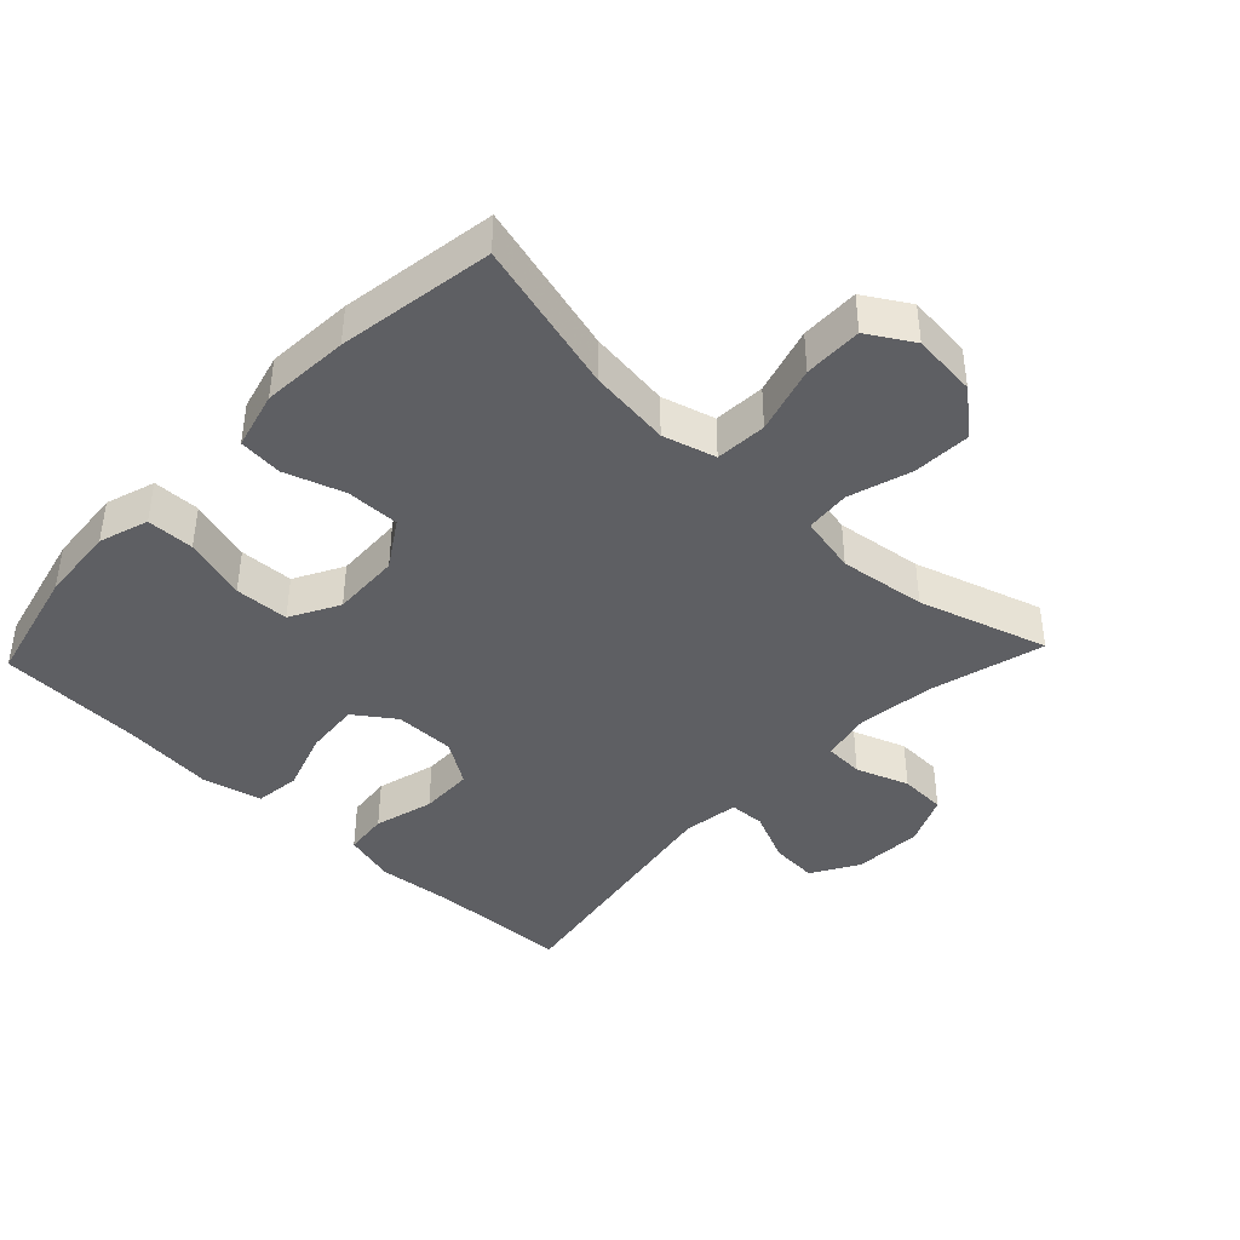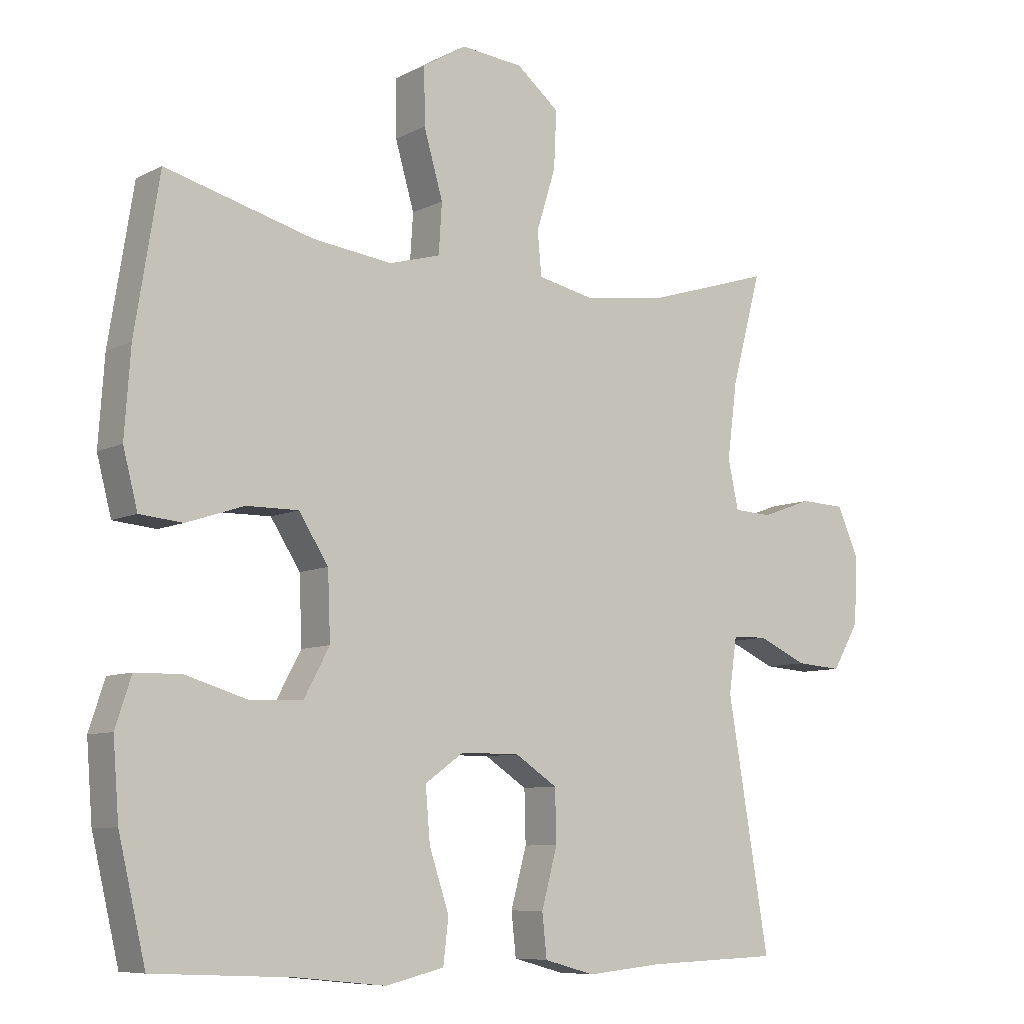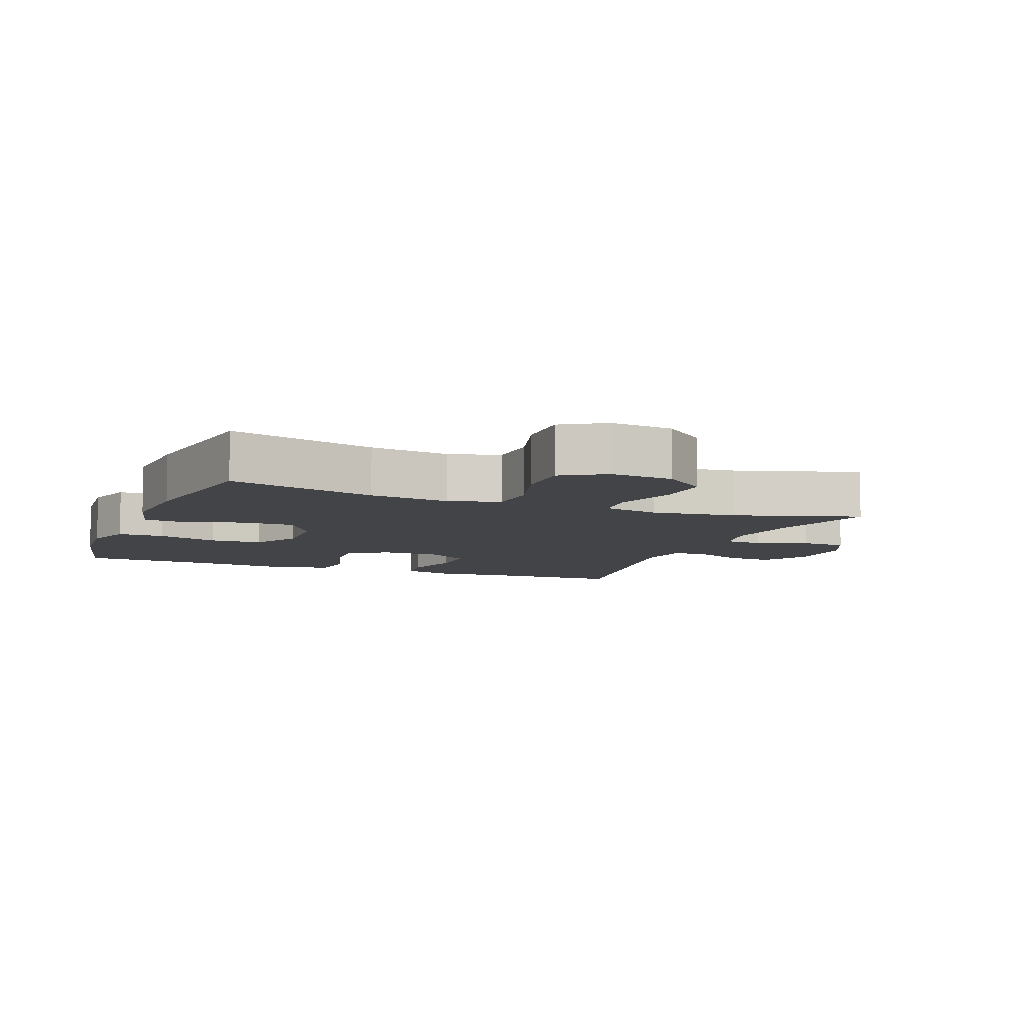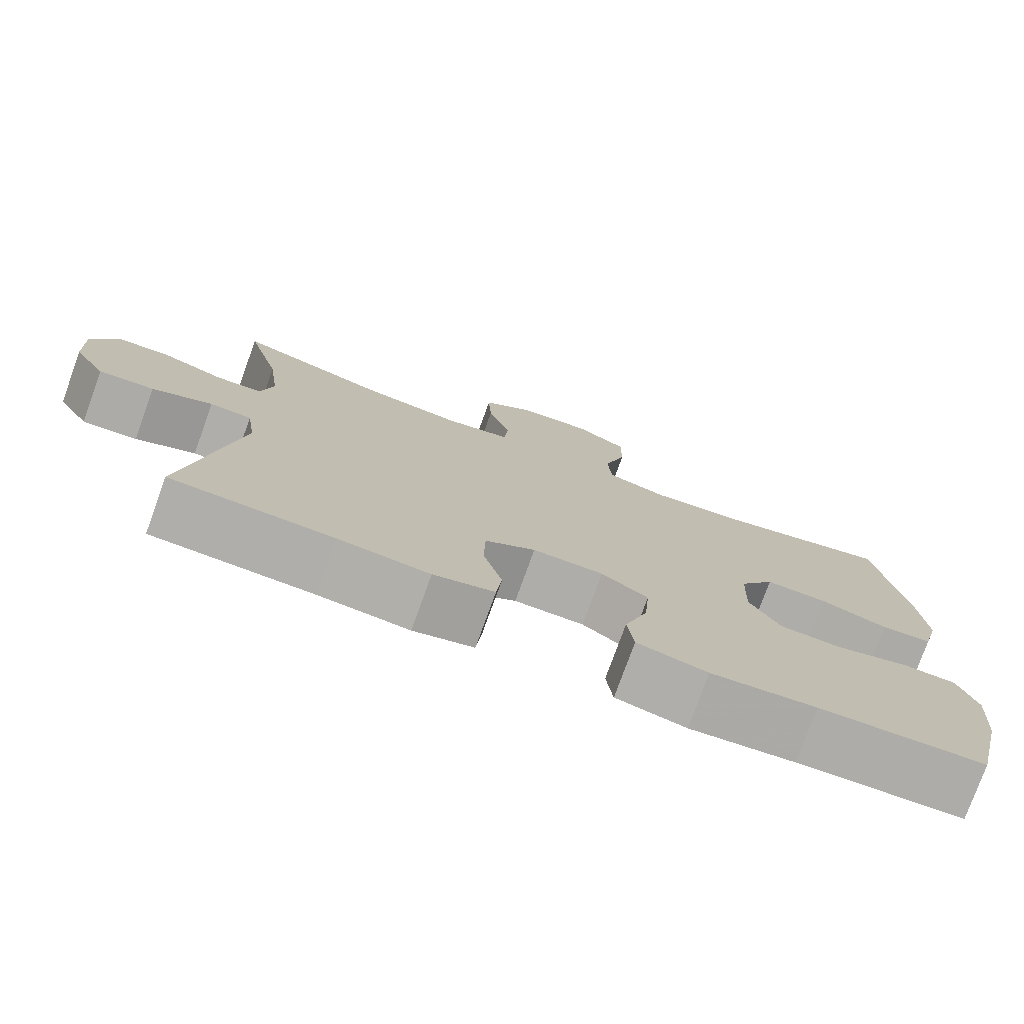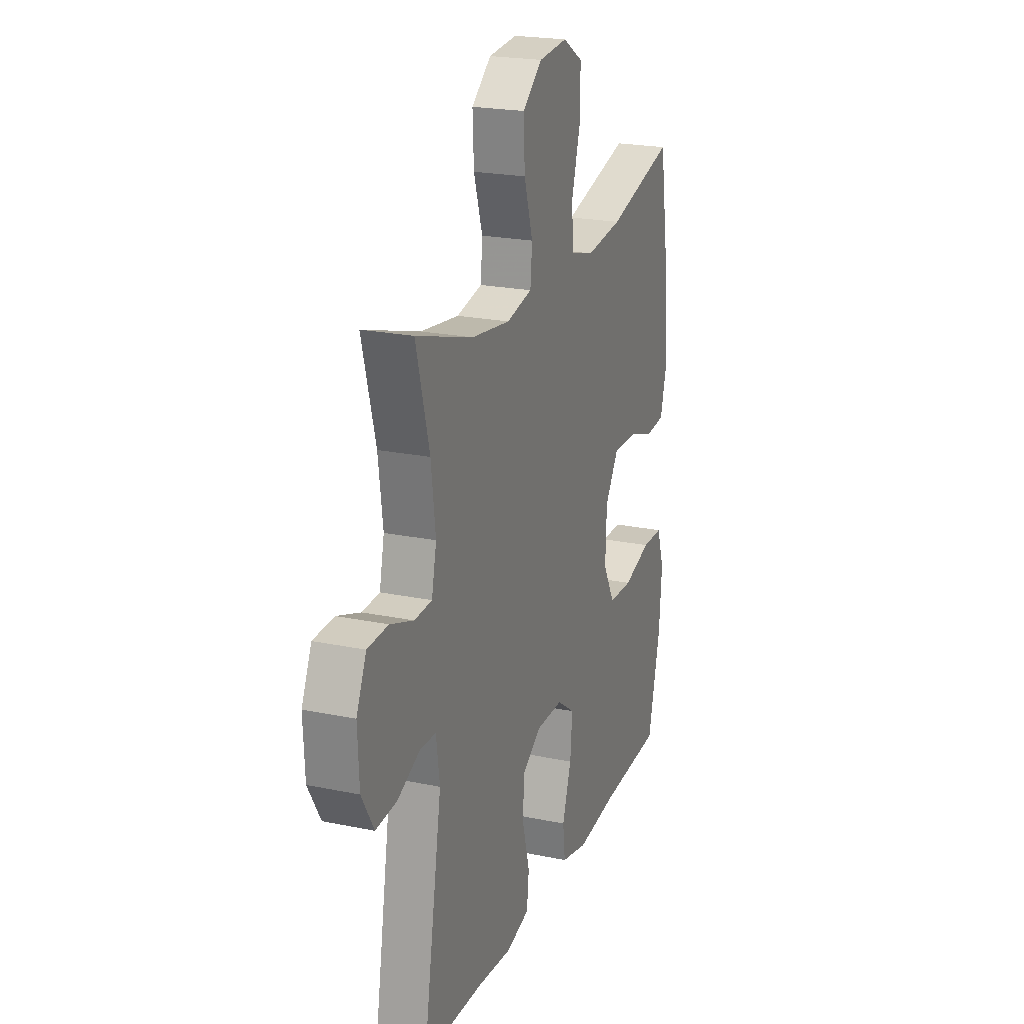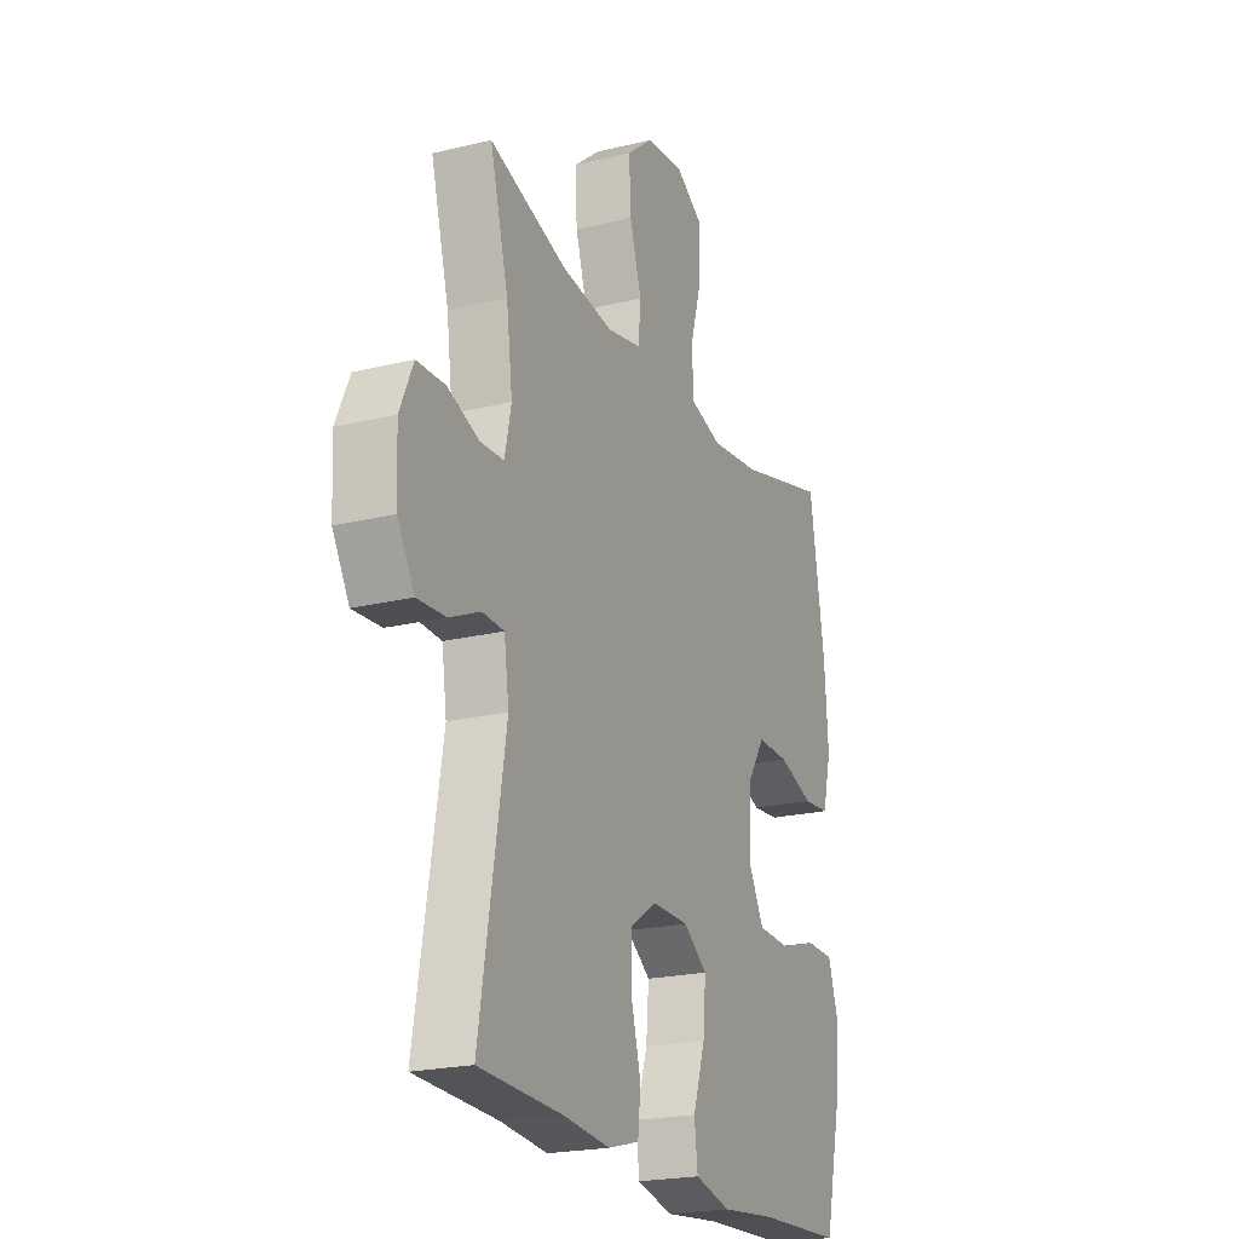
<metadata>
{"format":"obj","ext":"obj","renderer":"f3d","projection":"perspective","resolution":1024,"background":"white","views":[{"elev":-41.7,"azim":-43.5,"up":"+Y"},{"elev":-8.1,"azim":-36.3,"up":"+Z"},{"elev":-7.8,"azim":-21.6,"up":"+Y"},{"elev":-77.3,"azim":160.1,"up":"+Z"},{"elev":21.8,"azim":110.1,"up":"+Z"},{"elev":-21.6,"azim":113.2,"up":"+Z"}]}
</metadata>
<code>
v 0.5 0.07 0.5
v 0.455 0.07 0.333
v 0.44 0.07 0.218
v 0.456 0.07 0.144
v 0.514 0.07 0.141
v 0.592 0.07 0.169
v 0.661 0.07 0.166
v 0.694 0.07 0.092
v 0.689 0.07 -0.01
v 0.648 0.07 -0.08
v 0.578 0.07 -0.075
v 0.502 0.07 -0.041
v 0.449 0.07 -0.043
v 0.437 0.07 -0.126
v 0.5 0.07 -0.5
v 0.296 0.07 -0.507
v 0.181 0.07 -0.518
v 0.104 0.07 -0.497
v 0.097 0.07 -0.432
v 0.121 0.07 -0.344
v 0.119 0.07 -0.265
v 0.055 0.07 -0.223
v -0.035 0.07 -0.223
v -0.094 0.07 -0.265
v -0.087 0.07 -0.346
v -0.057 0.07 -0.436
v -0.065 0.07 -0.503
v -0.154 0.07 -0.524
v -0.288 0.07 -0.51
v -0.5 0.07 -0.5
v -0.541 0.07 -0.326
v -0.55 0.07 -0.212
v -0.526 0.07 -0.139
v -0.456 0.07 -0.138
v -0.363 0.07 -0.166
v -0.283 0.07 -0.163
v -0.244 0.07 -0.091
v -0.248 0.07 0.01
v -0.293 0.07 0.08
v -0.372 0.07 0.079
v -0.459 0.07 0.05
v -0.524 0.07 0.056
v -0.546 0.07 0.141
v -0.537 0.07 0.27
v -0.5 0.07 0.5
v -0.276 0.07 0.44
v -0.155 0.07 0.425
v -0.077 0.07 0.447
v -0.072 0.07 0.523
v -0.101 0.07 0.623
v -0.102 0.07 0.709
v -0.036 0.07 0.749
v 0.059 0.07 0.74
v 0.124 0.07 0.687
v 0.12 0.07 0.601
v 0.091 0.07 0.508
v 0.097 0.07 0.442
v 0.182 0.07 0.424
v 0.31 0.07 0.441
v 0.5 0 0.5
v 0.455 0 0.333
v 0.44 0 0.218
v 0.456 0 0.144
v 0.514 0 0.141
v 0.592 0 0.169
v 0.661 0 0.166
v 0.694 0 0.092
v 0.689 0 -0.01
v 0.648 0 -0.08
v 0.578 0 -0.075
v 0.502 0 -0.041
v 0.449 0 -0.043
v 0.437 0 -0.126
v 0.5 0 -0.5
v 0.296 0 -0.507
v 0.181 0 -0.518
v 0.104 0 -0.497
v 0.097 0 -0.432
v 0.121 0 -0.344
v 0.119 0 -0.265
v 0.055 0 -0.223
v -0.035 0 -0.223
v -0.094 0 -0.265
v -0.087 0 -0.346
v -0.057 0 -0.436
v -0.065 0 -0.503
v -0.154 0 -0.524
v -0.288 0 -0.51
v -0.5 0 -0.5
v -0.541 0 -0.326
v -0.55 0 -0.212
v -0.526 0 -0.139
v -0.456 0 -0.138
v -0.363 0 -0.166
v -0.283 0 -0.163
v -0.244 0 -0.091
v -0.248 0 0.01
v -0.293 0 0.08
v -0.372 0 0.079
v -0.459 0 0.05
v -0.524 0 0.056
v -0.546 0 0.141
v -0.537 0 0.27
v -0.5 0 0.5
v -0.276 0 0.44
v -0.155 0 0.425
v -0.077 0 0.447
v -0.072 0 0.523
v -0.101 0 0.623
v -0.102 0 0.709
v -0.036 0 0.749
v 0.059 0 0.74
v 0.124 0 0.687
v 0.12 0 0.601
v 0.091 0 0.508
v 0.097 0 0.442
v 0.182 0 0.424
v 0.31 0 0.441
f 54 55 56
f 53 54 56
f 52 53 56
f 51 52 56
f 50 51 56
f 49 50 56
f 48 49 56 57
f 47 48 57 58
f 44 45 46
f 43 44 46
f 42 43 46
f 41 42 46
f 40 41 46
f 39 40 46 47
f 38 39 47 58
f 33 34 35
f 32 33 35
f 31 32 35
f 30 31 35
f 29 30 35
f 29 35 36
f 28 29 36
f 27 28 36
f 26 27 36
f 25 26 36
f 24 25 36 37
f 18 19 20
f 17 18 20
f 16 17 20
f 16 20 21
f 15 16 21
f 14 15 21
f 13 14 21 22
f 10 11 12
f 9 10 12
f 8 9 12
f 7 8 12
f 6 7 12
f 5 6 12
f 4 5 12 13
f 13 22 23
f 4 13 23
f 3 4 23
f 59 1 2
f 38 58 59
f 37 38 59
f 24 37 59
f 23 24 59
f 3 23 59
f 2 3 59
f 115 114 113
f 115 113 112
f 115 112 111
f 115 111 110
f 115 110 109
f 115 109 108
f 116 115 108 107
f 117 116 107 106
f 105 104 103
f 105 103 102
f 105 102 101
f 105 101 100
f 105 100 99
f 106 105 99 98
f 117 106 98 97
f 94 93 92
f 94 92 91
f 94 91 90
f 94 90 89
f 94 89 88
f 95 94 88
f 95 88 87
f 95 87 86
f 95 86 85
f 95 85 84
f 96 95 84 83
f 79 78 77
f 79 77 76
f 79 76 75
f 80 79 75
f 80 75 74
f 80 74 73
f 81 80 73 72
f 71 70 69
f 71 69 68
f 71 68 67
f 71 67 66
f 71 66 65
f 71 65 64
f 72 71 64 63
f 82 81 72
f 82 72 63
f 82 63 62
f 61 60 118
f 118 117 97
f 118 97 96
f 118 96 83
f 118 83 82
f 118 82 62
f 118 62 61
f 1 60 61 2
f 2 61 62 3
f 3 62 63 4
f 4 63 64 5
f 5 64 65 6
f 6 65 66 7
f 7 66 67 8
f 8 67 68 9
f 9 68 69 10
f 10 69 70 11
f 11 70 71 12
f 12 71 72 13
f 13 72 73 14
f 14 73 74 15
f 15 74 75 16
f 16 75 76 17
f 17 76 77 18
f 18 77 78 19
f 19 78 79 20
f 20 79 80 21
f 21 80 81 22
f 22 81 82 23
f 23 82 83 24
f 24 83 84 25
f 25 84 85 26
f 26 85 86 27
f 27 86 87 28
f 28 87 88 29
f 29 88 89 30
f 30 89 90 31
f 31 90 91 32
f 32 91 92 33
f 33 92 93 34
f 34 93 94 35
f 35 94 95 36
f 36 95 96 37
f 37 96 97 38
f 38 97 98 39
f 39 98 99 40
f 40 99 100 41
f 41 100 101 42
f 42 101 102 43
f 43 102 103 44
f 44 103 104 45
f 45 104 105 46
f 46 105 106 47
f 47 106 107 48
f 48 107 108 49
f 49 108 109 50
f 50 109 110 51
f 51 110 111 52
f 52 111 112 53
f 53 112 113 54
f 54 113 114 55
f 55 114 115 56
f 56 115 116 57
f 57 116 117 58
f 58 117 118 59
f 59 118 60 1

</code>
